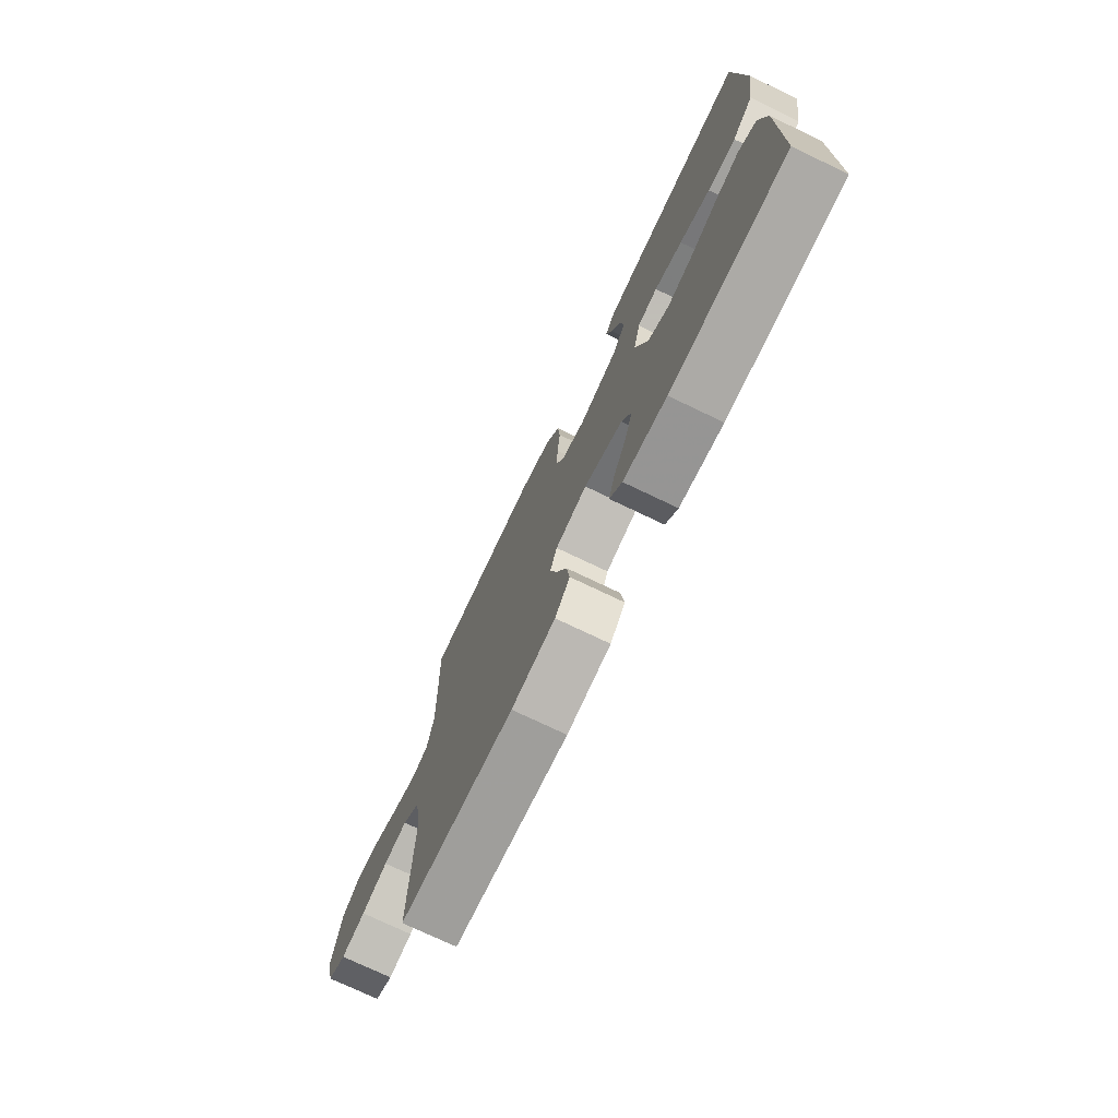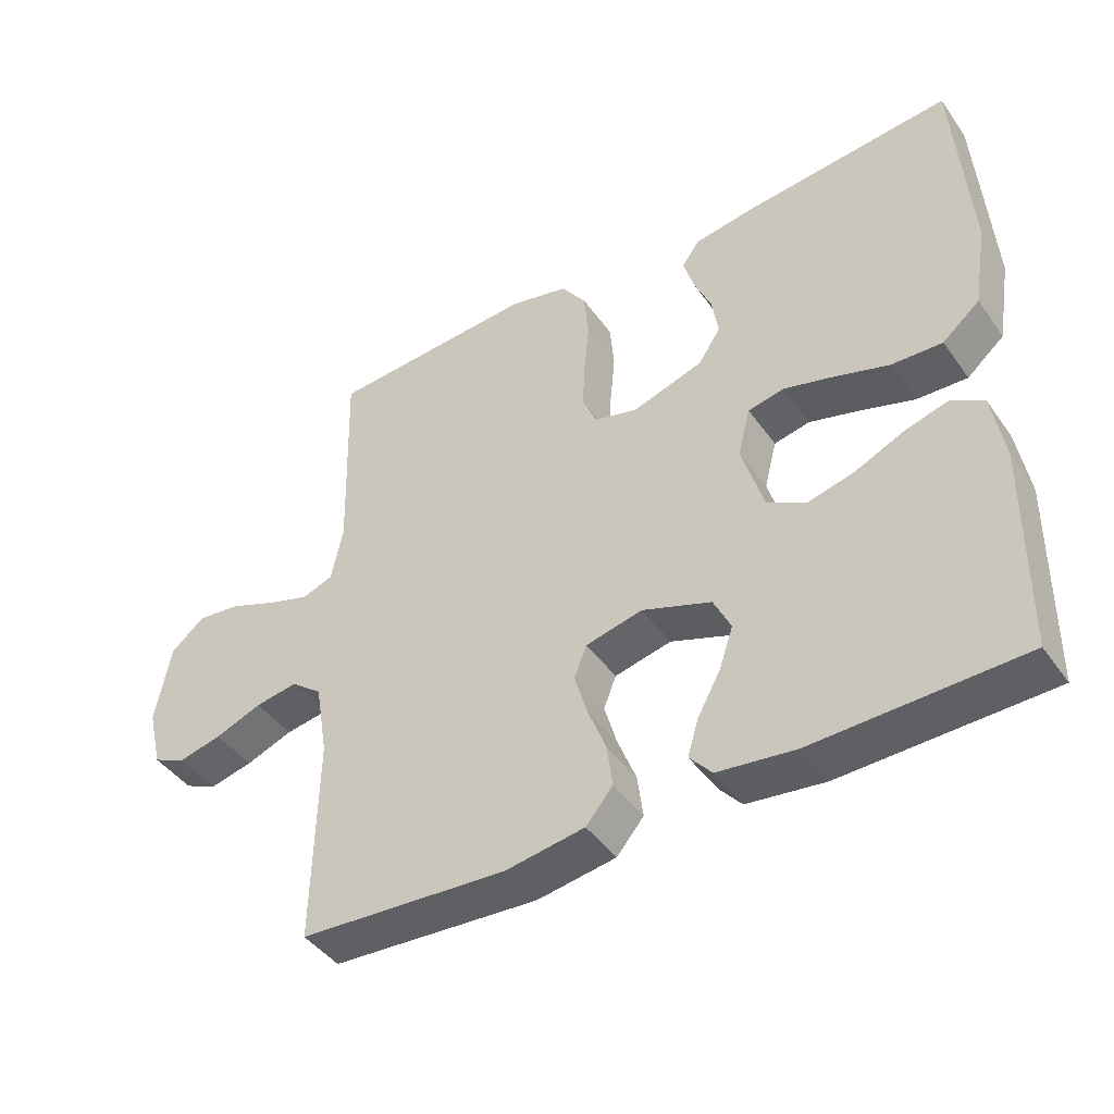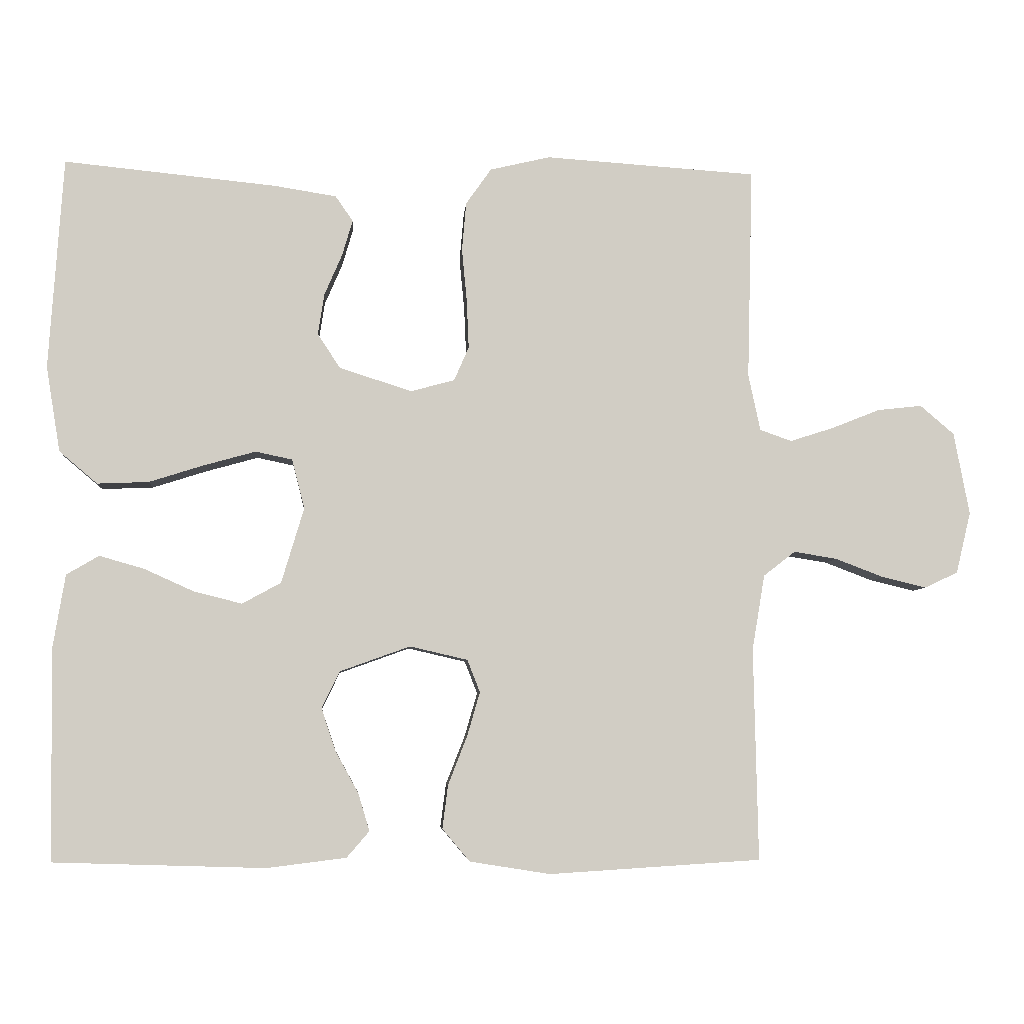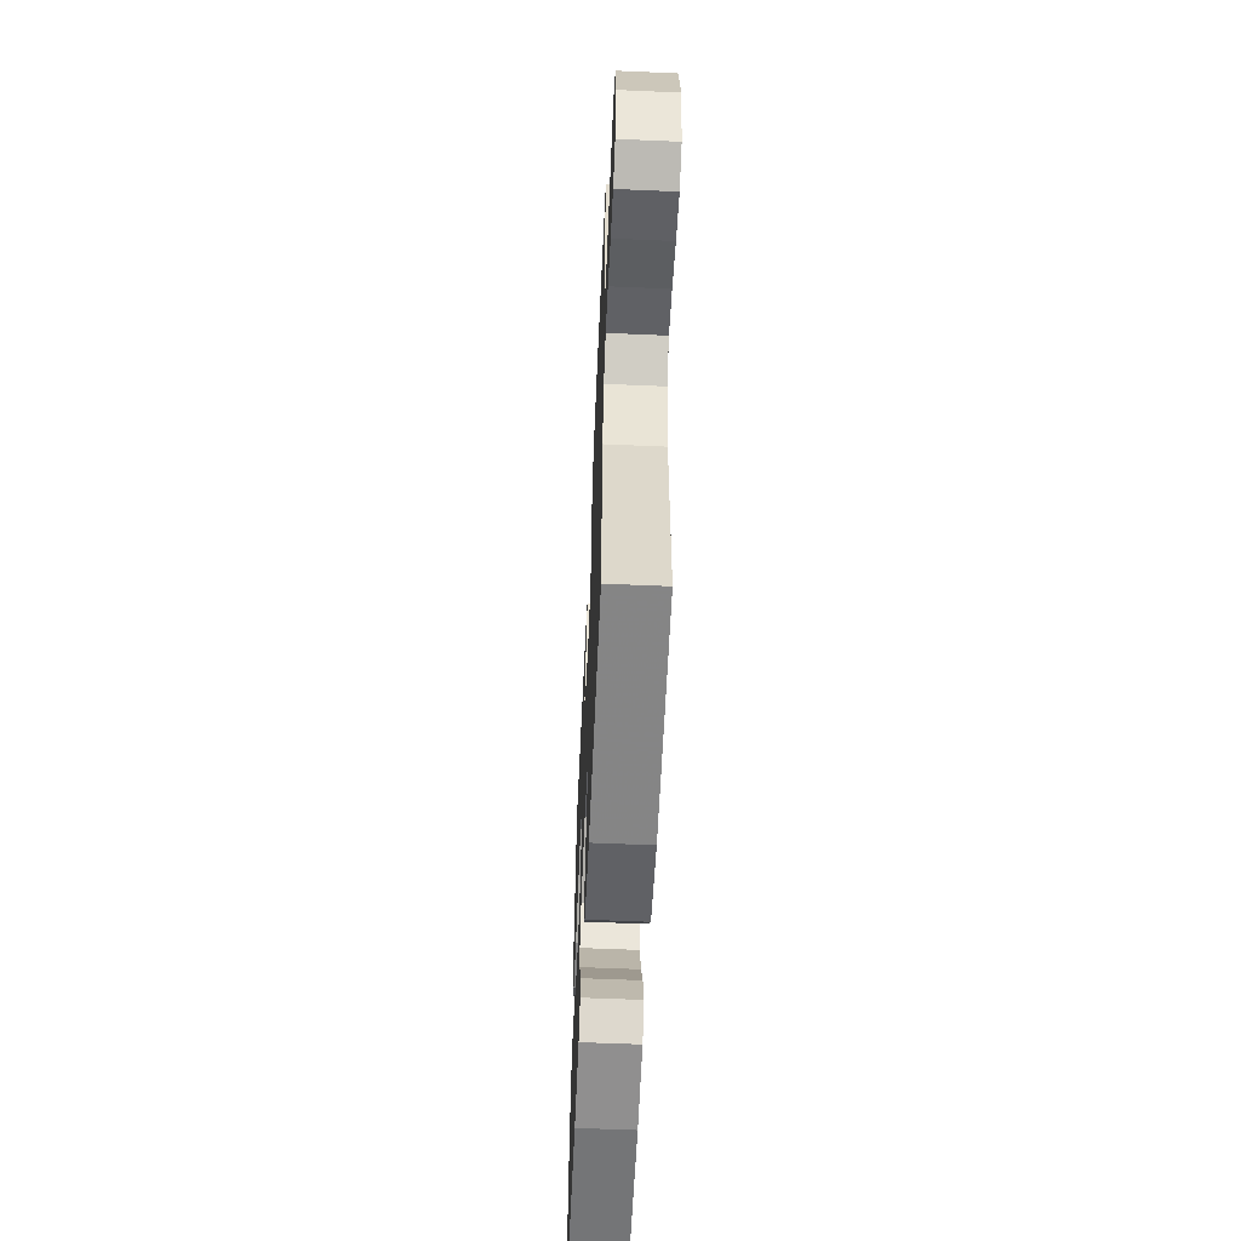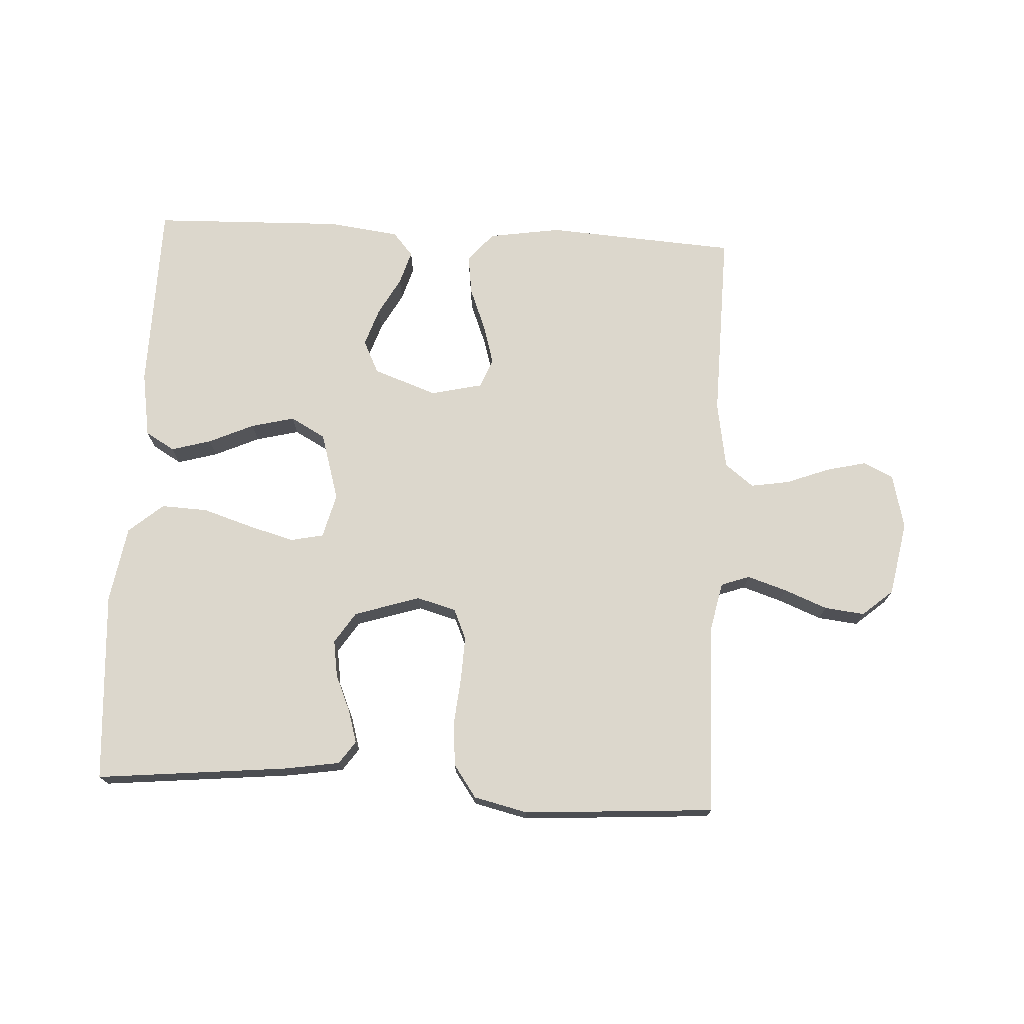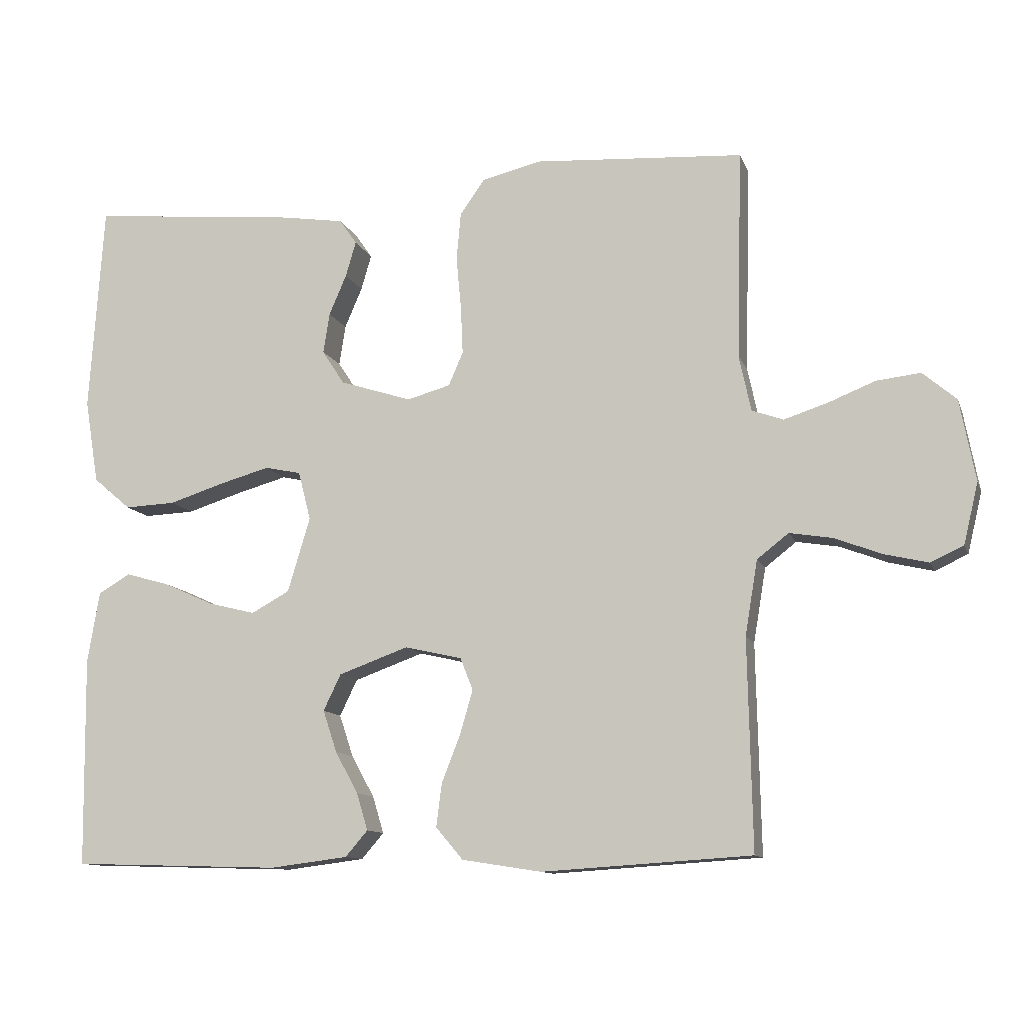
<metadata>
{"format":"obj","ext":"obj","renderer":"f3d","projection":"perspective","resolution":1024,"background":"white","views":[{"elev":-74.3,"azim":-115.6,"up":"+Z"},{"elev":-43.8,"azim":-147.2,"up":"+Z"},{"elev":-5.9,"azim":-4.2,"up":"+Z"},{"elev":-58.2,"azim":87.4,"up":"+Z"},{"elev":73.0,"azim":3.1,"up":"+Y"},{"elev":-11.3,"azim":15.7,"up":"+Z"}]}
</metadata>
<code>
v -0.5 0.07 0.5
v -0.2 0.07 0.47
v -0.111 0.07 0.456
v -0.086 0.07 0.42
v -0.101 0.07 0.369
v -0.126 0.07 0.311
v -0.135 0.07 0.253
v -0.103 0.07 0.204
v 0 0.07 0.171
v 0.062 0.07 0.188
v 0.083 0.07 0.236
v 0.08 0.07 0.305
v 0.073 0.07 0.38
v 0.079 0.07 0.449
v 0.115 0.07 0.5
v 0.2 0.07 0.52
v 0.5 0.07 0.5
v 0.492 0.07 0.2
v 0.509 0.07 0.12
v 0.554 0.07 0.104
v 0.616 0.07 0.124
v 0.684 0.07 0.151
v 0.747 0.07 0.158
v 0.795 0.07 0.117
v 0.817 0.07 0
v 0.796 0.07 -0.087
v 0.749 0.07 -0.109
v 0.686 0.07 -0.094
v 0.618 0.07 -0.068
v 0.557 0.07 -0.058
v 0.512 0.07 -0.093
v 0.494 0.07 -0.2
v 0.5 0.07 -0.5
v 0.2 0.07 -0.519
v 0.086 0.07 -0.501
v 0.047 0.07 -0.455
v 0.055 0.07 -0.393
v 0.082 0.07 -0.324
v 0.1 0.07 -0.262
v 0.082 0.07 -0.216
v 0 0.07 -0.197
v -0.1 0.07 -0.233
v -0.125 0.07 -0.285
v -0.105 0.07 -0.345
v -0.072 0.07 -0.405
v -0.056 0.07 -0.458
v -0.088 0.07 -0.495
v -0.2 0.07 -0.509
v -0.5 0.07 -0.5
v -0.504 0.07 -0.2
v -0.487 0.07 -0.097
v -0.441 0.07 -0.07
v -0.378 0.07 -0.088
v -0.307 0.07 -0.12
v -0.239 0.07 -0.137
v -0.184 0.07 -0.107
v -0.152 0.07 0
v -0.17 0.07 0.07
v -0.222 0.07 0.081
v -0.294 0.07 0.061
v -0.373 0.07 0.036
v -0.446 0.07 0.033
v -0.5 0.07 0.079
v -0.52 0.07 0.2
v -0.5 0 0.5
v -0.2 0 0.47
v -0.111 0 0.456
v -0.086 0 0.42
v -0.101 0 0.369
v -0.126 0 0.311
v -0.135 0 0.253
v -0.103 0 0.204
v 0 0 0.171
v 0.062 0 0.188
v 0.083 0 0.236
v 0.08 0 0.305
v 0.073 0 0.38
v 0.079 0 0.449
v 0.115 0 0.5
v 0.2 0 0.52
v 0.5 0 0.5
v 0.492 0 0.2
v 0.509 0 0.12
v 0.554 0 0.104
v 0.616 0 0.124
v 0.684 0 0.151
v 0.747 0 0.158
v 0.795 0 0.117
v 0.817 0 0
v 0.796 0 -0.087
v 0.749 0 -0.109
v 0.686 0 -0.094
v 0.618 0 -0.068
v 0.557 0 -0.058
v 0.512 0 -0.093
v 0.494 0 -0.2
v 0.5 0 -0.5
v 0.2 0 -0.519
v 0.086 0 -0.501
v 0.047 0 -0.455
v 0.055 0 -0.393
v 0.082 0 -0.324
v 0.1 0 -0.262
v 0.082 0 -0.216
v 0 0 -0.197
v -0.1 0 -0.233
v -0.125 0 -0.285
v -0.105 0 -0.345
v -0.072 0 -0.405
v -0.056 0 -0.458
v -0.088 0 -0.495
v -0.2 0 -0.509
v -0.5 0 -0.5
v -0.504 0 -0.2
v -0.487 0 -0.097
v -0.441 0 -0.07
v -0.378 0 -0.088
v -0.307 0 -0.12
v -0.239 0 -0.137
v -0.184 0 -0.107
v -0.152 0 0
v -0.17 0 0.07
v -0.222 0 0.081
v -0.294 0 0.061
v -0.373 0 0.036
v -0.446 0 0.033
v -0.5 0 0.079
v -0.52 0 0.2
f 60 61 62 63
f 59 60 63 64
f 58 59 64 1
f 51 52 53 54
f 51 54 55
f 50 51 55
f 49 50 55
f 48 49 55 56
f 44 45 46 47
f 43 44 47 48
f 35 36 37 38
f 35 38 39
f 32 33 34 35
f 31 32 35 39
f 30 31 39 40
f 26 27 28 29
f 26 29 30
f 25 26 30
f 24 25 30
f 21 22 23 24
f 20 21 24 30
f 19 20 30 40
f 15 16 17 18
f 12 13 14 15
f 11 12 15 18
f 10 11 18 19
f 3 4 5 6
f 3 6 7
f 58 1 2 3
f 58 3 7
f 57 58 7 8
f 43 48 56 57
f 42 43 57 8
f 41 42 8 9
f 19 40 41
f 9 10 19 41
f 127 126 125 124
f 128 127 124 123
f 65 128 123 122
f 118 117 116 115
f 119 118 115
f 119 115 114
f 119 114 113
f 120 119 113 112
f 111 110 109 108
f 112 111 108 107
f 102 101 100 99
f 103 102 99
f 99 98 97 96
f 103 99 96 95
f 104 103 95 94
f 93 92 91 90
f 94 93 90
f 94 90 89
f 94 89 88
f 88 87 86 85
f 94 88 85 84
f 104 94 84 83
f 82 81 80 79
f 79 78 77 76
f 82 79 76 75
f 83 82 75 74
f 70 69 68 67
f 71 70 67
f 67 66 65 122
f 71 67 122
f 72 71 122 121
f 121 120 112 107
f 72 121 107 106
f 73 72 106 105
f 105 104 83
f 105 83 74 73
f 1 65 66 2
f 2 66 67 3
f 3 67 68 4
f 4 68 69 5
f 5 69 70 6
f 6 70 71 7
f 7 71 72 8
f 8 72 73 9
f 9 73 74 10
f 10 74 75 11
f 11 75 76 12
f 12 76 77 13
f 13 77 78 14
f 14 78 79 15
f 15 79 80 16
f 16 80 81 17
f 17 81 82 18
f 18 82 83 19
f 19 83 84 20
f 20 84 85 21
f 21 85 86 22
f 22 86 87 23
f 23 87 88 24
f 24 88 89 25
f 25 89 90 26
f 26 90 91 27
f 27 91 92 28
f 28 92 93 29
f 29 93 94 30
f 30 94 95 31
f 31 95 96 32
f 32 96 97 33
f 33 97 98 34
f 34 98 99 35
f 35 99 100 36
f 36 100 101 37
f 37 101 102 38
f 38 102 103 39
f 39 103 104 40
f 40 104 105 41
f 41 105 106 42
f 42 106 107 43
f 43 107 108 44
f 44 108 109 45
f 45 109 110 46
f 46 110 111 47
f 47 111 112 48
f 48 112 113 49
f 49 113 114 50
f 50 114 115 51
f 51 115 116 52
f 52 116 117 53
f 53 117 118 54
f 54 118 119 55
f 55 119 120 56
f 56 120 121 57
f 57 121 122 58
f 58 122 123 59
f 59 123 124 60
f 60 124 125 61
f 61 125 126 62
f 62 126 127 63
f 63 127 128 64
f 64 128 65 1

</code>
